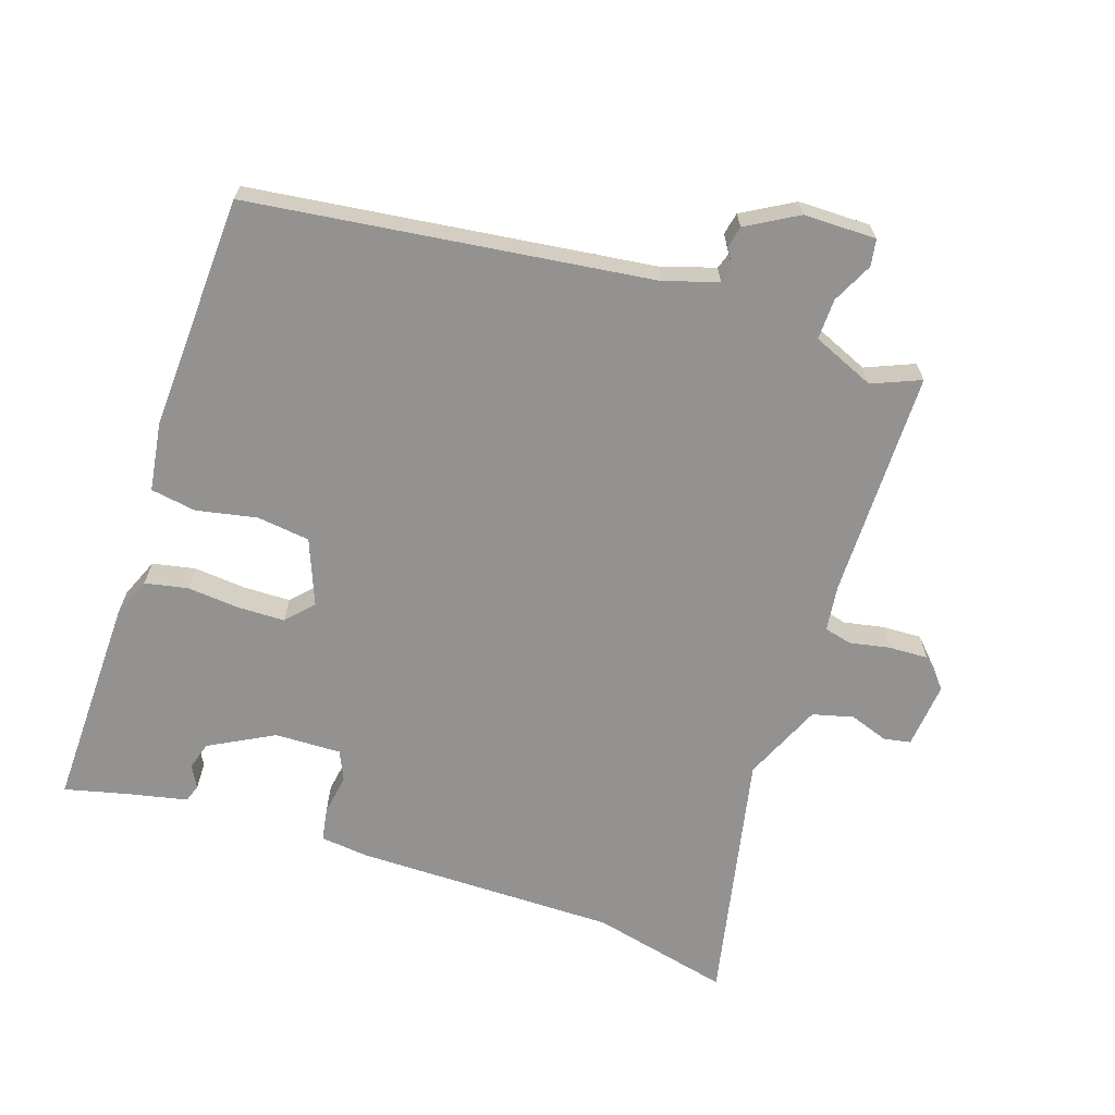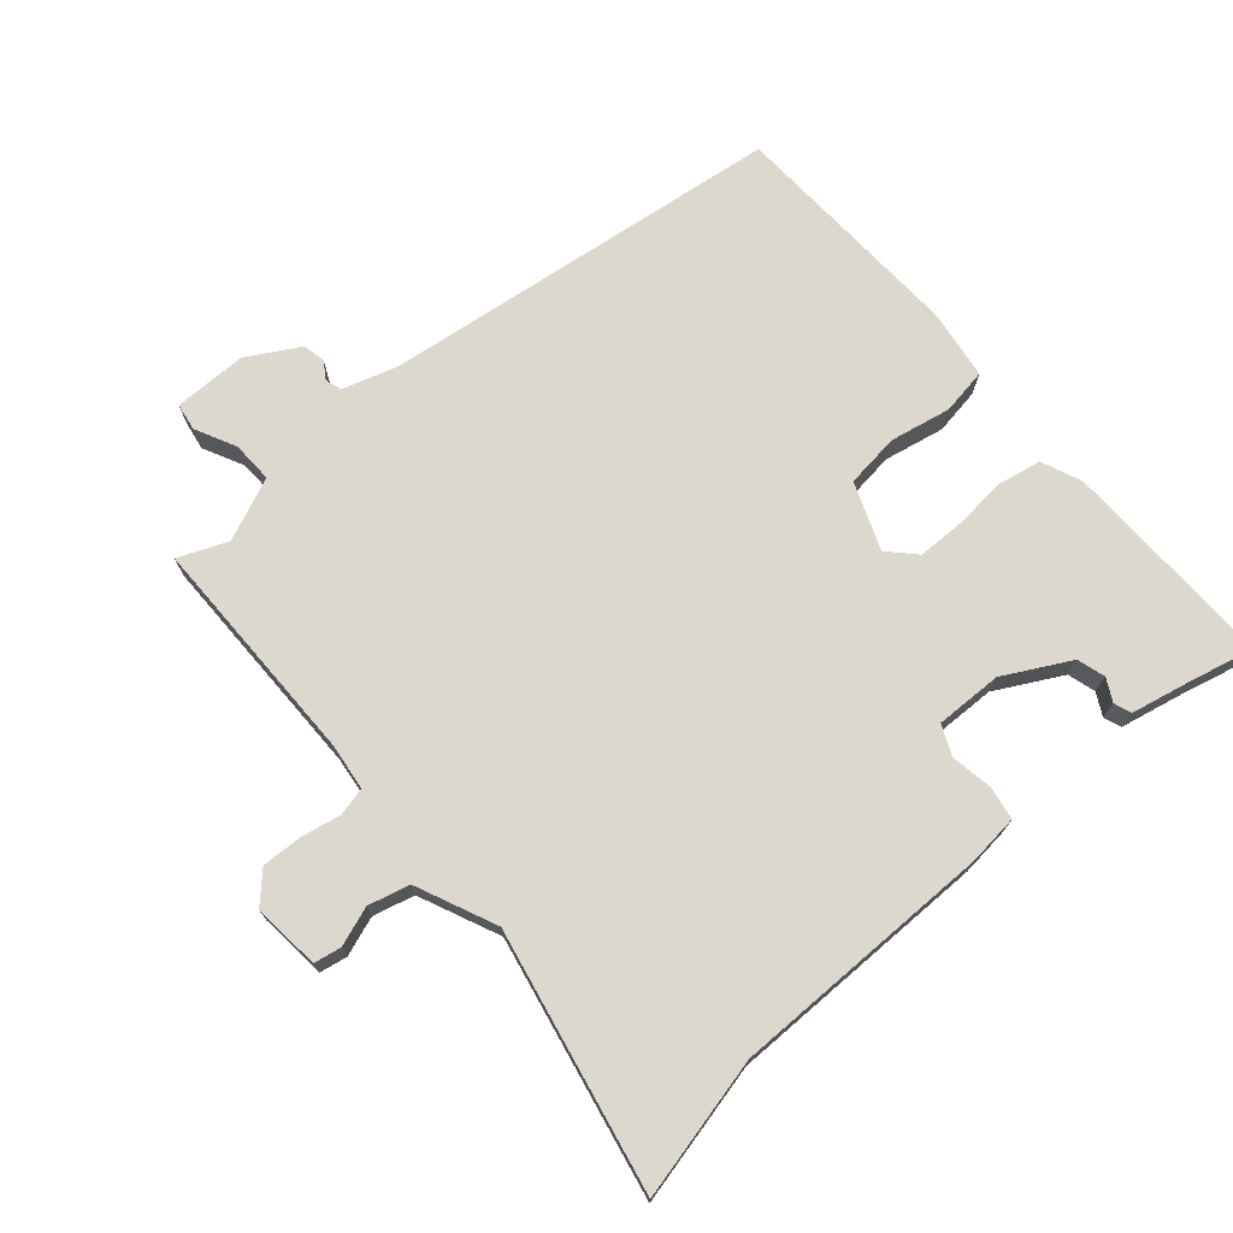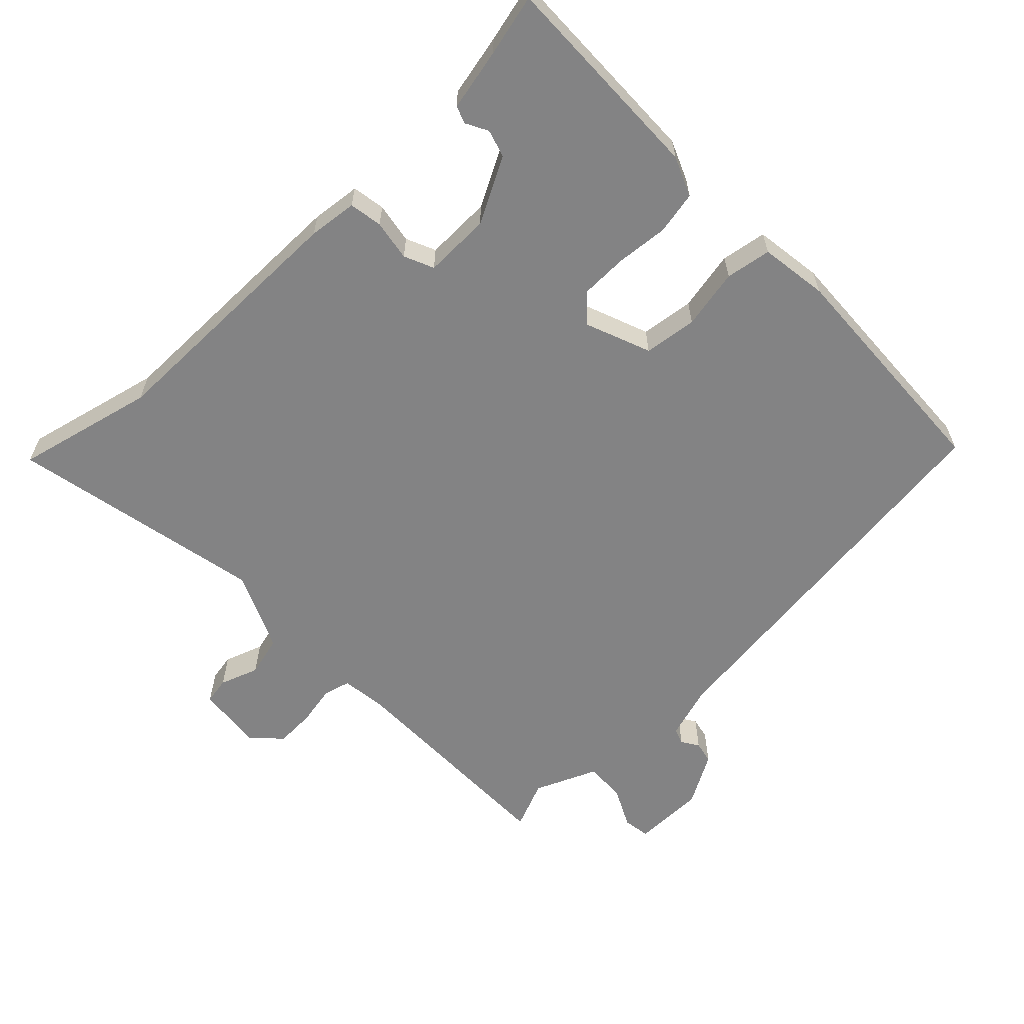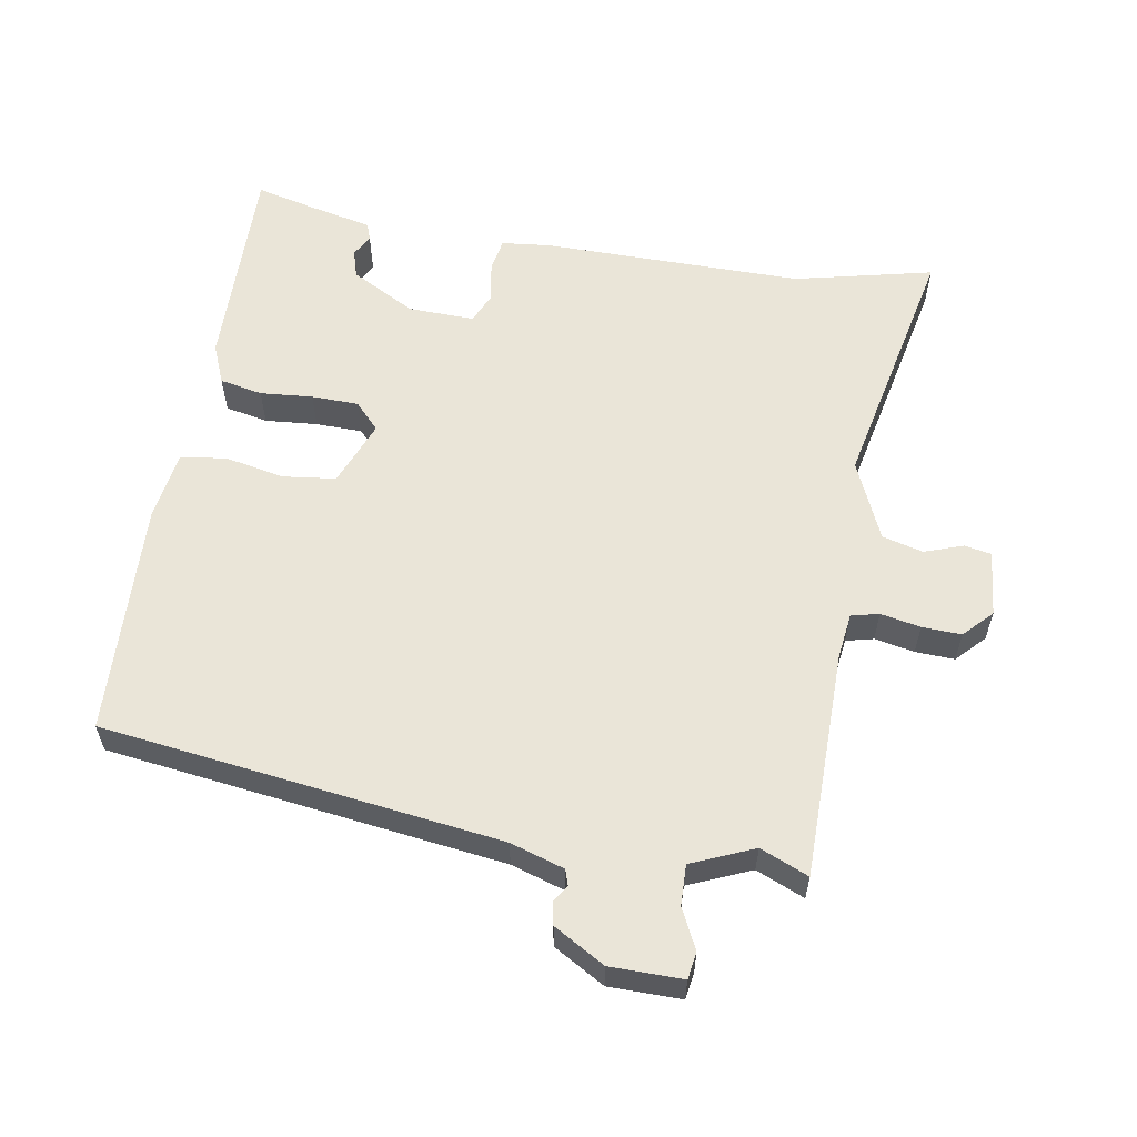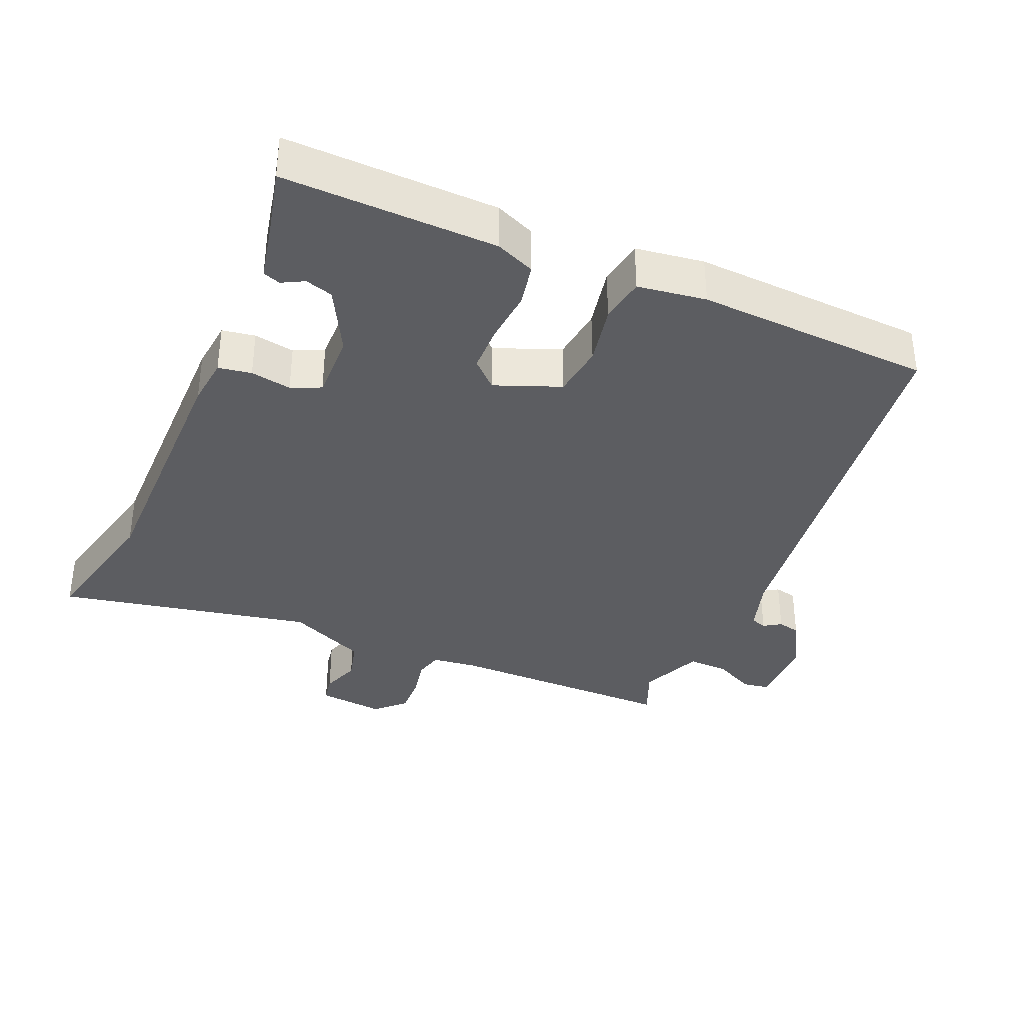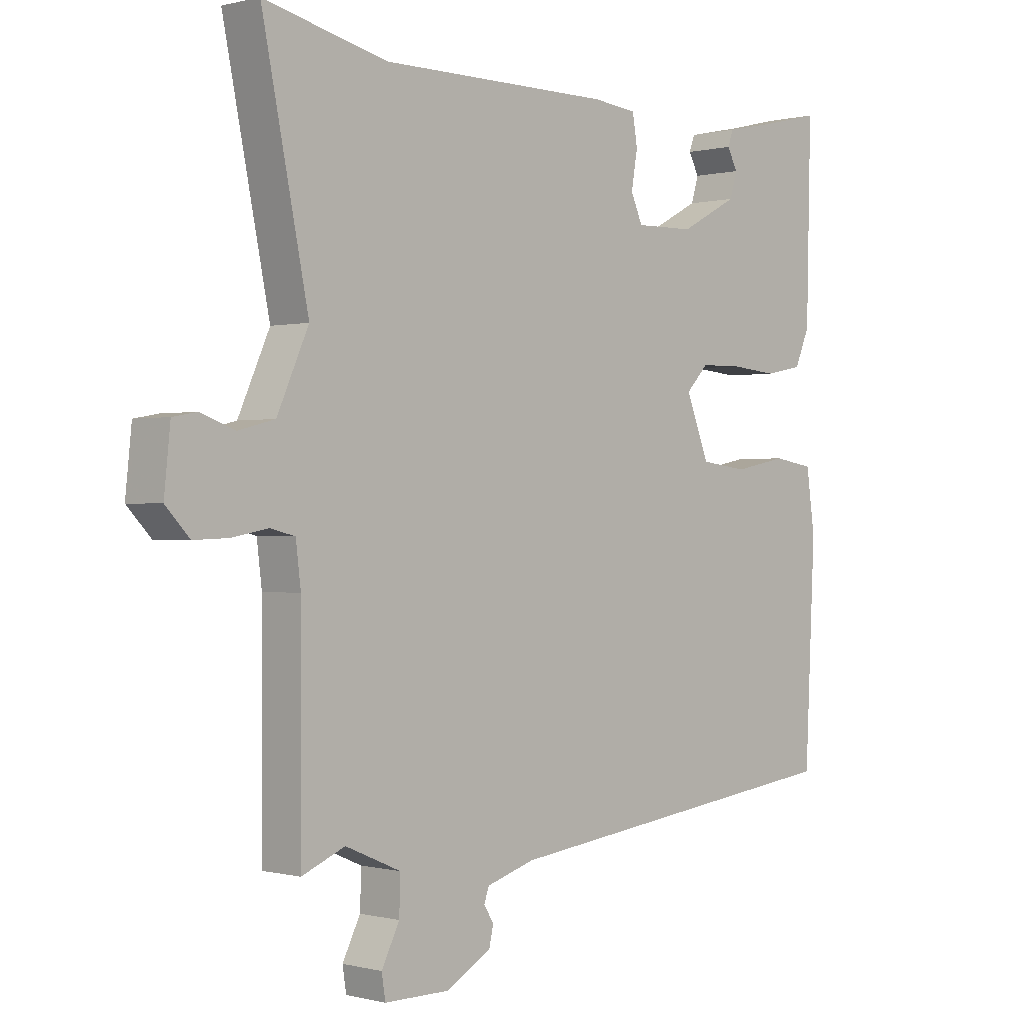
<metadata>
{"format":"obj","ext":"obj","renderer":"f3d","projection":"perspective","resolution":1024,"background":"white","views":[{"elev":-66.5,"azim":161.8,"up":"+Y"},{"elev":72.6,"azim":-40.6,"up":"+Y"},{"elev":-61.2,"azim":44.0,"up":"+Y"},{"elev":58.7,"azim":-170.0,"up":"+Y"},{"elev":-36.3,"azim":66.9,"up":"+Y"},{"elev":0.0,"azim":-46.1,"up":"+Z"}]}
</metadata>
<code>
v 0.488 0.07 -0.456
v -0.09 0.07 -0.527
v -0.168 0.07 -0.551
v -0.176 0.07 -0.574
v -0.16 0.07 -0.599
v -0.167 0.07 -0.631
v -0.241 0.07 -0.673
v -0.346 0.07 -0.673
v -0.352 0.07 -0.634
v -0.323 0.07 -0.576
v -0.321 0.07 -0.517
v -0.411 0.07 -0.478
v -0.481 0.07 -0.507
v -0.481 0.07 -0.176
v -0.489 0.07 -0.11
v -0.529 0.07 -0.1
v -0.587 0.07 -0.111
v -0.644 0.07 -0.113
v -0.683 0.07 -0.072
v -0.673 0.07 0.024
v -0.634 0.07 0.031
v -0.578 0.07 0.011
v -0.519 0.07 0.026
v -0.468 0.07 0.14
v -0.543 0.07 0.51
v -0.342 0.07 0.462
v 0.036 0.07 0.461
v 0.107 0.07 0.453
v 0.115 0.07 0.405
v 0.105 0.07 0.346
v 0.124 0.07 0.303
v 0.22 0.07 0.305
v 0.314 0.07 0.355
v 0.326 0.07 0.395
v 0.309 0.07 0.427
v 0.318 0.07 0.452
v 0.408 0.07 0.471
v 0.496 0.07 0.492
v 0.489 0.07 0.184
v 0.465 0.07 0.127
v 0.403 0.07 0.115
v 0.327 0.07 0.122
v 0.259 0.07 0.121
v 0.223 0.07 0.083
v 0.26 0.07 -0.012
v 0.337 0.07 -0.022
v 0.424 0.07 -0.005
v 0.49 0.07 -0.016
v 0.504 0.07 -0.115
v 0.488 0 -0.456
v -0.09 0 -0.527
v -0.168 0 -0.551
v -0.176 0 -0.574
v -0.16 0 -0.599
v -0.167 0 -0.631
v -0.241 0 -0.673
v -0.346 0 -0.673
v -0.352 0 -0.634
v -0.323 0 -0.576
v -0.321 0 -0.517
v -0.411 0 -0.478
v -0.481 0 -0.507
v -0.481 0 -0.176
v -0.489 0 -0.11
v -0.529 0 -0.1
v -0.587 0 -0.111
v -0.644 0 -0.113
v -0.683 0 -0.072
v -0.673 0 0.024
v -0.634 0 0.031
v -0.578 0 0.011
v -0.519 0 0.026
v -0.468 0 0.14
v -0.543 0 0.51
v -0.342 0 0.462
v 0.036 0 0.461
v 0.107 0 0.453
v 0.115 0 0.405
v 0.105 0 0.346
v 0.124 0 0.303
v 0.22 0 0.305
v 0.314 0 0.355
v 0.326 0 0.395
v 0.309 0 0.427
v 0.318 0 0.452
v 0.408 0 0.471
v 0.496 0 0.492
v 0.489 0 0.184
v 0.465 0 0.127
v 0.403 0 0.115
v 0.327 0 0.122
v 0.259 0 0.121
v 0.223 0 0.083
v 0.26 0 -0.012
v 0.337 0 -0.022
v 0.424 0 -0.005
v 0.49 0 -0.016
v 0.504 0 -0.115
f 46 47 48 49
f 45 46 49 1
f 39 40 41 42
f 37 38 39 42
f 37 42 43
f 34 35 36 37
f 33 34 37 43
f 32 33 43 44
f 27 28 29 30
f 26 27 30 31
f 24 25 26 31
f 23 24 31 32
f 19 20 21 22
f 19 22 23
f 16 17 18 19
f 16 19 23 32
f 12 13 14
f 11 12 14 15
f 7 8 9 10
f 7 10 11
f 4 5 6 7
f 3 4 7 11
f 2 3 11 15
f 45 1 2 15
f 15 16 32 44
f 15 44 45
f 98 97 96 95
f 50 98 95 94
f 91 90 89 88
f 91 88 87 86
f 92 91 86
f 86 85 84 83
f 92 86 83 82
f 93 92 82 81
f 79 78 77 76
f 80 79 76 75
f 80 75 74 73
f 81 80 73 72
f 71 70 69 68
f 72 71 68
f 68 67 66 65
f 81 72 68 65
f 63 62 61
f 64 63 61 60
f 59 58 57 56
f 60 59 56
f 56 55 54 53
f 60 56 53 52
f 64 60 52 51
f 64 51 50 94
f 93 81 65 64
f 94 93 64
f 1 50 51 2
f 2 51 52 3
f 3 52 53 4
f 4 53 54 5
f 5 54 55 6
f 6 55 56 7
f 7 56 57 8
f 8 57 58 9
f 9 58 59 10
f 10 59 60 11
f 11 60 61 12
f 12 61 62 13
f 13 62 63 14
f 14 63 64 15
f 15 64 65 16
f 16 65 66 17
f 17 66 67 18
f 18 67 68 19
f 19 68 69 20
f 20 69 70 21
f 21 70 71 22
f 22 71 72 23
f 23 72 73 24
f 24 73 74 25
f 25 74 75 26
f 26 75 76 27
f 27 76 77 28
f 28 77 78 29
f 29 78 79 30
f 30 79 80 31
f 31 80 81 32
f 32 81 82 33
f 33 82 83 34
f 34 83 84 35
f 35 84 85 36
f 36 85 86 37
f 37 86 87 38
f 38 87 88 39
f 39 88 89 40
f 40 89 90 41
f 41 90 91 42
f 42 91 92 43
f 43 92 93 44
f 44 93 94 45
f 45 94 95 46
f 46 95 96 47
f 47 96 97 48
f 48 97 98 49
f 49 98 50 1

</code>
